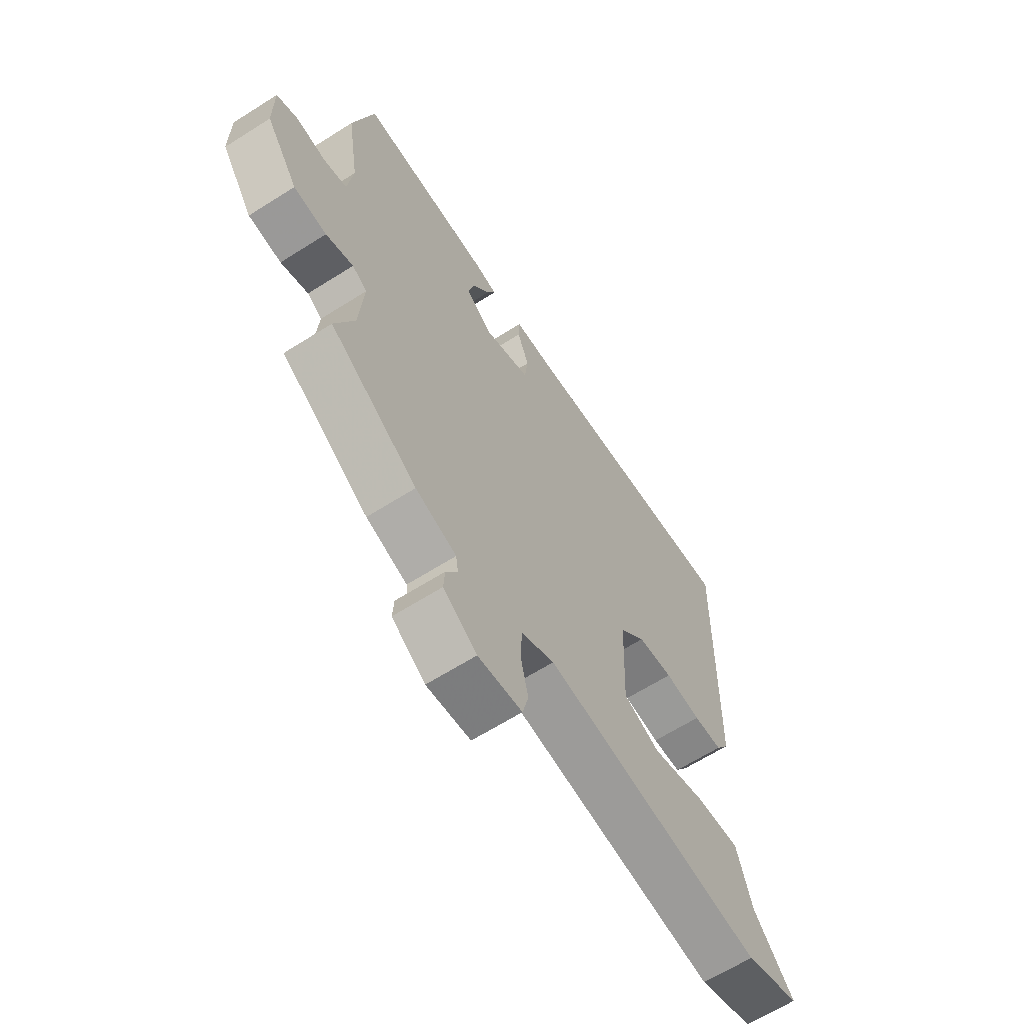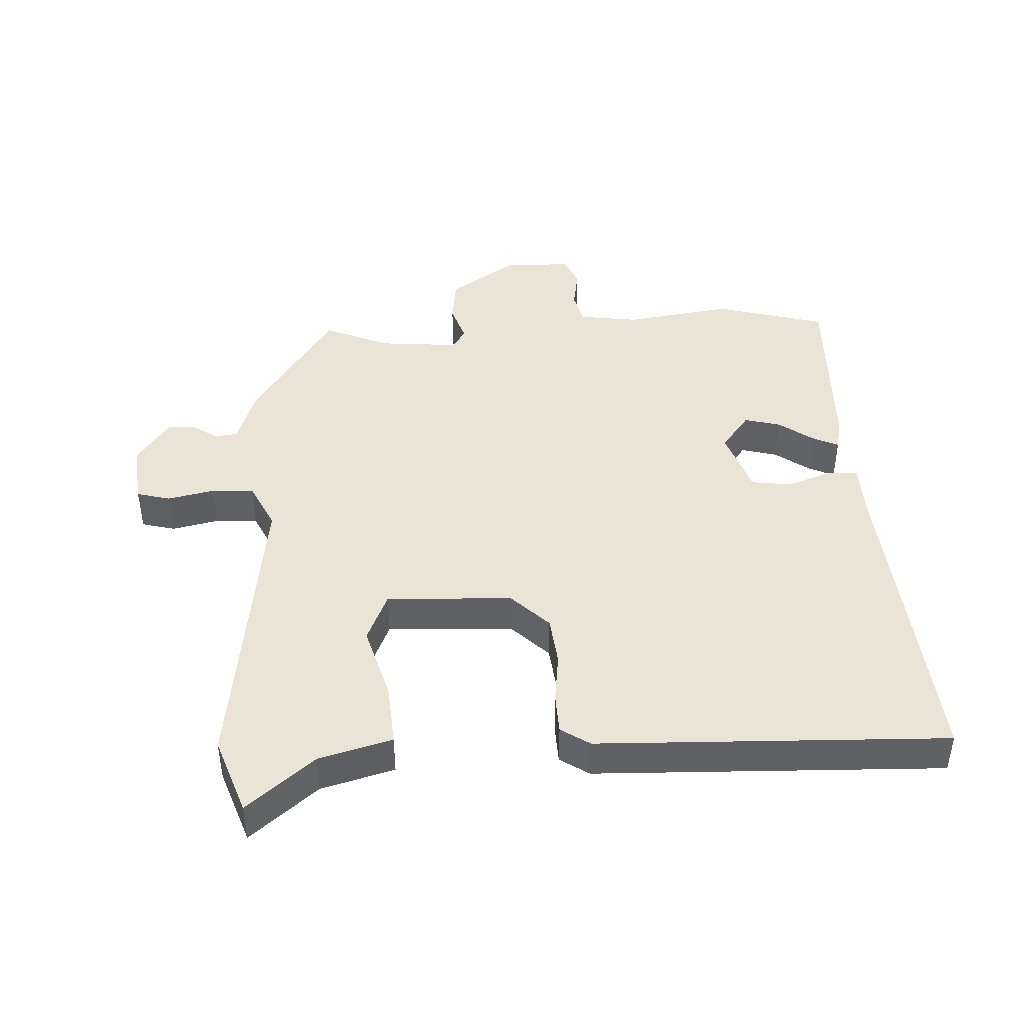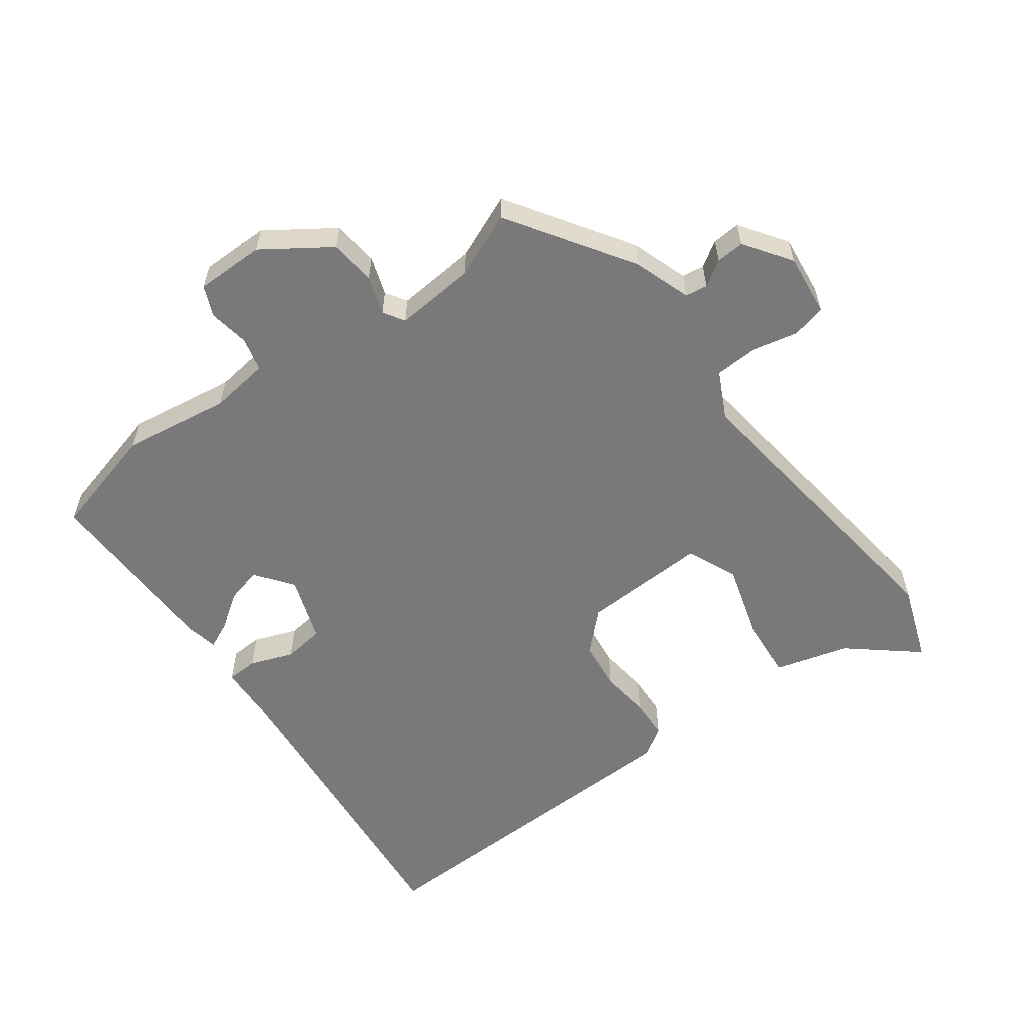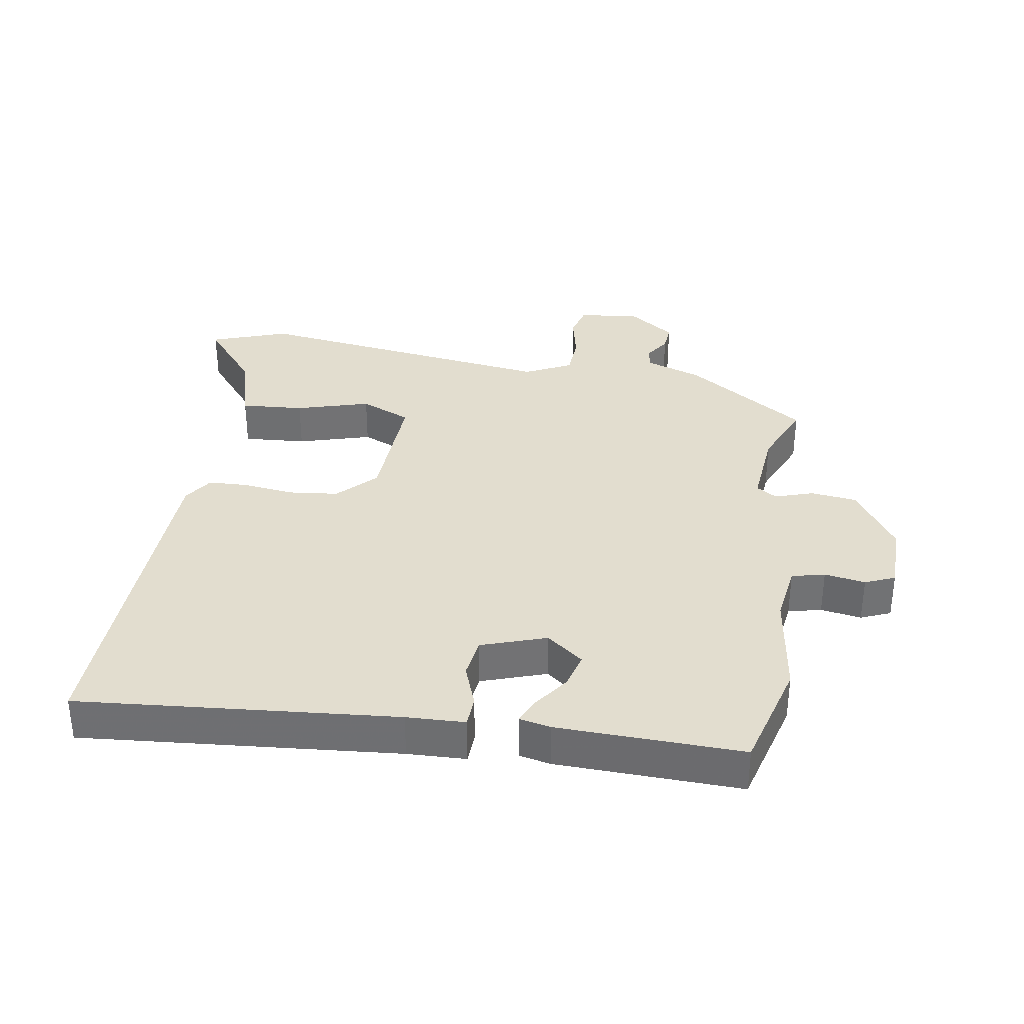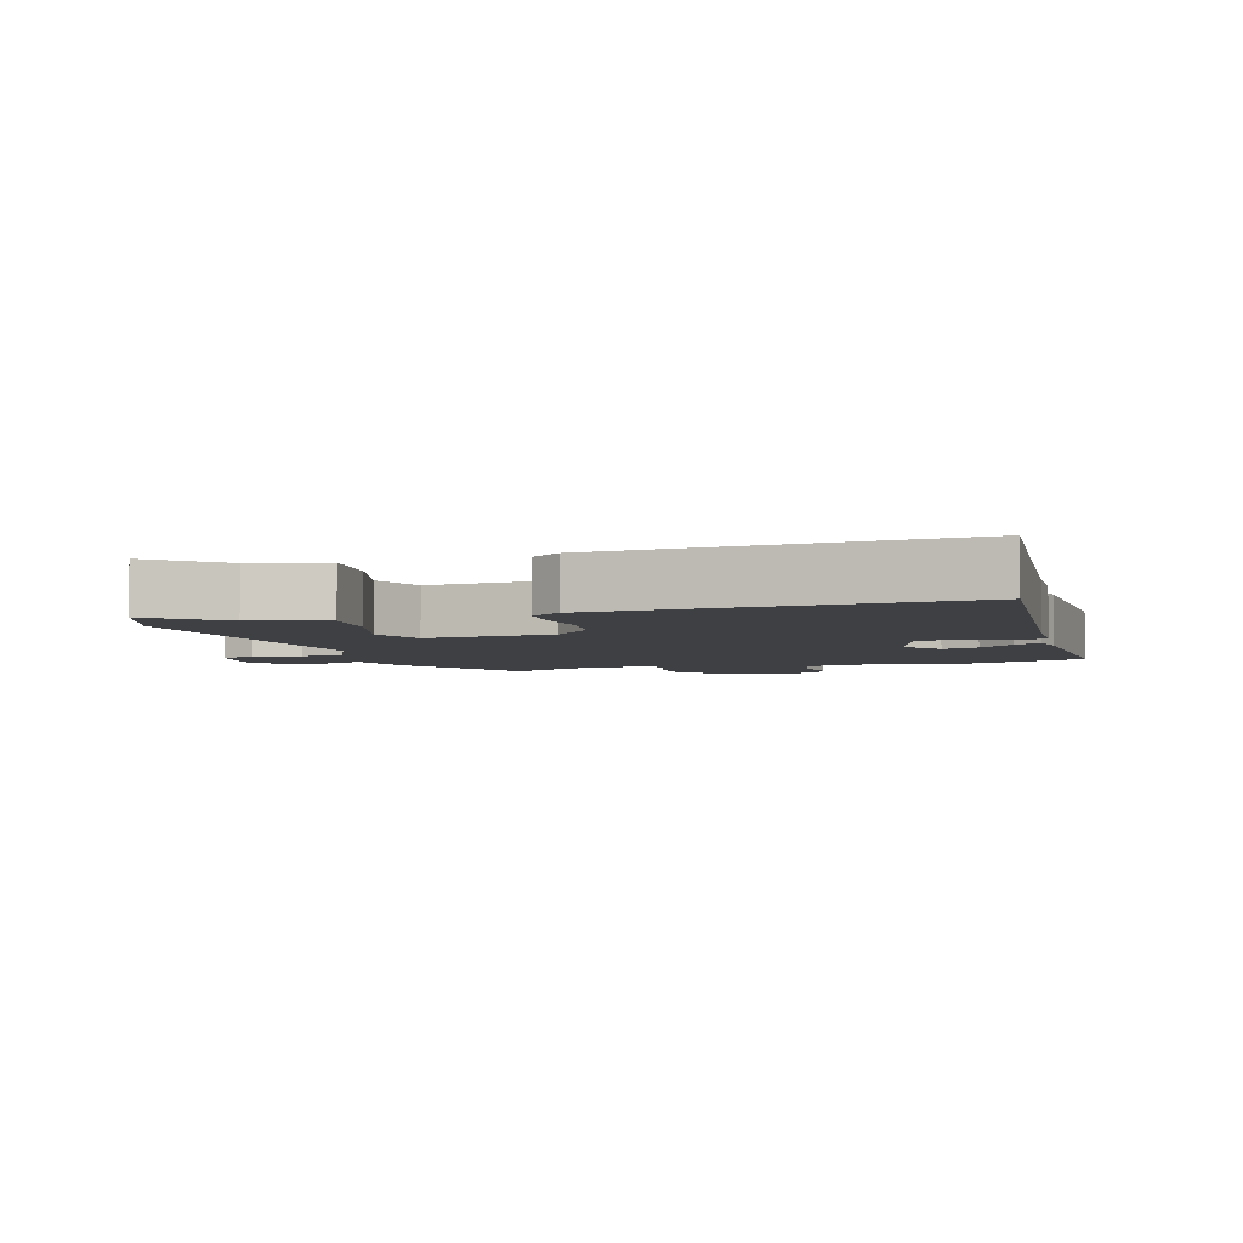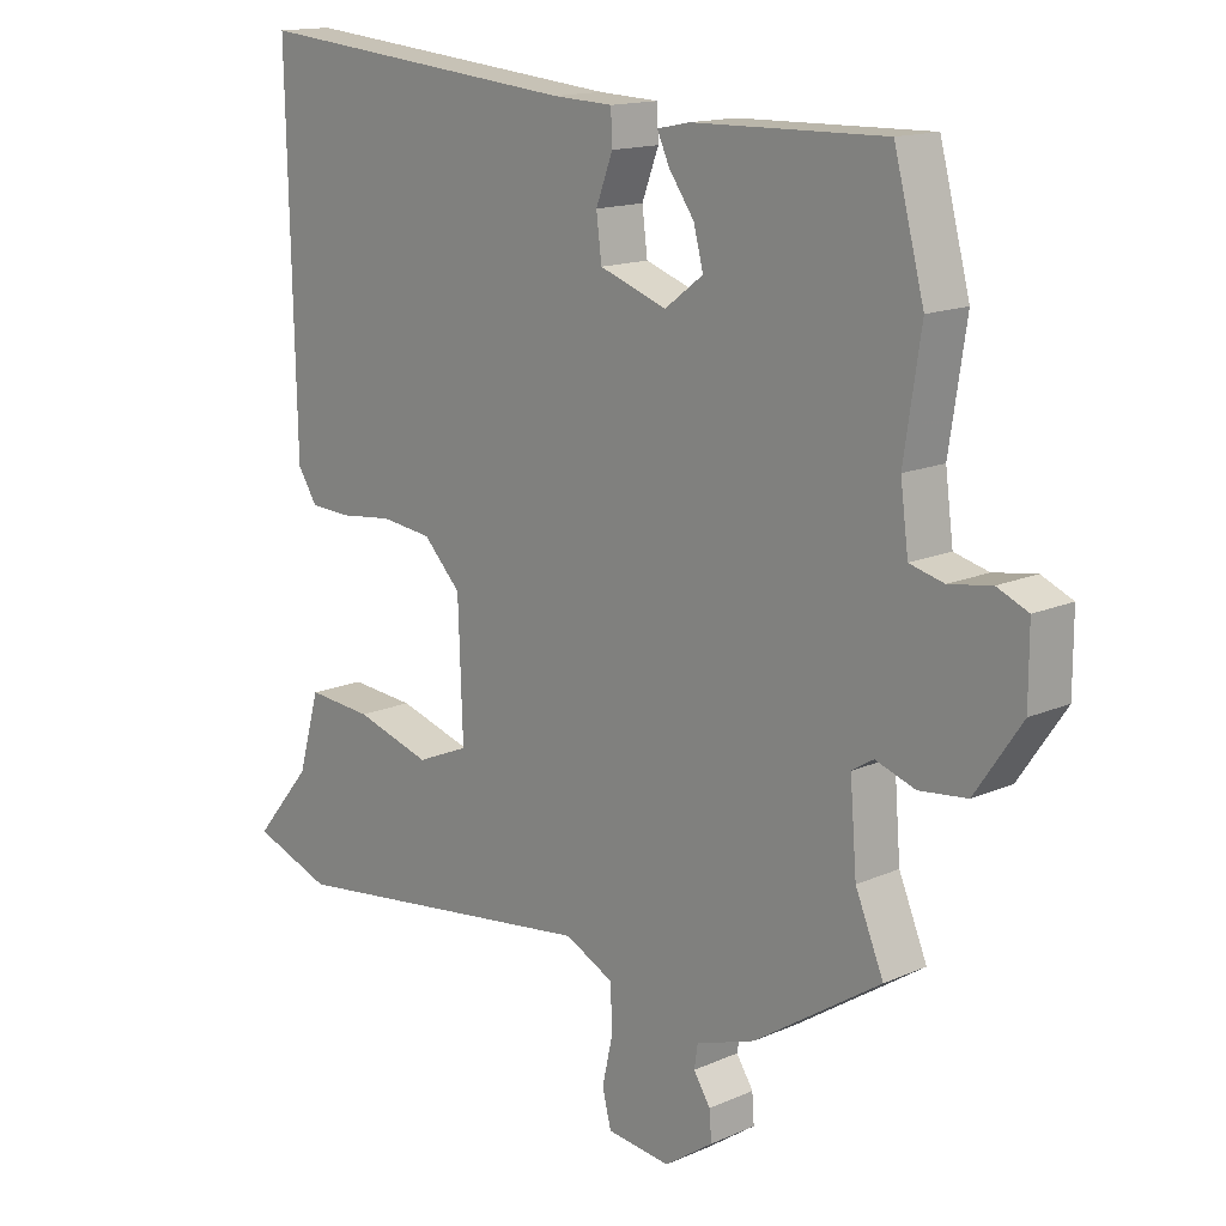
<metadata>
{"format":"obj","ext":"obj","renderer":"f3d","projection":"perspective","resolution":1024,"background":"white","views":[{"elev":-64.2,"azim":122.6,"up":"+Z"},{"elev":43.9,"azim":-92.4,"up":"+Y"},{"elev":-57.8,"azim":126.4,"up":"+Y"},{"elev":34.8,"azim":9.7,"up":"+Y"},{"elev":-4.8,"azim":-72.3,"up":"+Y"},{"elev":14.8,"azim":46.5,"up":"+Z"}]}
</metadata>
<code>
v -0.489 0.07 0.571
v 0 0.07 0.524
v 0.09 0.07 0.52
v 0.092 0.07 0.472
v 0.067 0.07 0.406
v 0.075 0.07 0.343
v 0.175 0.07 0.308
v 0.232 0.07 0.351
v 0.218 0.07 0.406
v 0.18 0.07 0.46
v 0.162 0.07 0.5
v 0.211 0.07 0.51
v 0.496 0.07 0.516
v 0.541 0.07 0.345
v 0.516 0.07 0.18
v 0.528 0.07 0.089
v 0.579 0.07 0.076
v 0.642 0.07 0.086
v 0.688 0.07 0.066
v 0.688 0.07 -0.04
v 0.619 0.07 -0.141
v 0.548 0.07 -0.149
v 0.489 0.07 -0.129
v 0.457 0.07 -0.149
v 0.467 0.07 -0.273
v 0.509 0.07 -0.373
v 0.321 0.07 -0.496
v 0.233 0.07 -0.526
v 0.228 0.07 -0.56
v 0.253 0.07 -0.599
v 0.256 0.07 -0.642
v 0.184 0.07 -0.692
v 0.089 0.07 -0.681
v 0.076 0.07 -0.629
v 0.092 0.07 -0.557
v 0.089 0.07 -0.492
v 0.017 0.07 -0.456
v -0.457 0.07 -0.516
v -0.575 0.07 -0.473
v -0.489 0.07 -0.37
v -0.457 0.07 -0.257
v -0.36 0.07 -0.265
v -0.247 0.07 -0.299
v -0.169 0.07 -0.266
v -0.176 0.07 -0.072
v -0.232 0.07 -0.014
v -0.308 0.07 -0.005
v -0.386 0.07 -0.014
v -0.448 0.07 -0.011
v -0.477 0.07 0.034
v -0.489 0 0.571
v 0 0 0.524
v 0.09 0 0.52
v 0.092 0 0.472
v 0.067 0 0.406
v 0.075 0 0.343
v 0.175 0 0.308
v 0.232 0 0.351
v 0.218 0 0.406
v 0.18 0 0.46
v 0.162 0 0.5
v 0.211 0 0.51
v 0.496 0 0.516
v 0.541 0 0.345
v 0.516 0 0.18
v 0.528 0 0.089
v 0.579 0 0.076
v 0.642 0 0.086
v 0.688 0 0.066
v 0.688 0 -0.04
v 0.619 0 -0.141
v 0.548 0 -0.149
v 0.489 0 -0.129
v 0.457 0 -0.149
v 0.467 0 -0.273
v 0.509 0 -0.373
v 0.321 0 -0.496
v 0.233 0 -0.526
v 0.228 0 -0.56
v 0.253 0 -0.599
v 0.256 0 -0.642
v 0.184 0 -0.692
v 0.089 0 -0.681
v 0.076 0 -0.629
v 0.092 0 -0.557
v 0.089 0 -0.492
v 0.017 0 -0.456
v -0.457 0 -0.516
v -0.575 0 -0.473
v -0.489 0 -0.37
v -0.457 0 -0.257
v -0.36 0 -0.265
v -0.247 0 -0.299
v -0.169 0 -0.266
v -0.176 0 -0.072
v -0.232 0 -0.014
v -0.308 0 -0.005
v -0.386 0 -0.014
v -0.448 0 -0.011
v -0.477 0 0.034
f 47 48 49 50
f 46 47 50 1
f 45 46 1 2
f 44 45 2 3
f 40 41 42 43
f 38 39 40 43
f 37 38 43 44
f 36 37 44
f 32 33 34 35
f 32 35 36
f 29 30 31 32
f 28 29 32 36
f 25 26 27 28
f 24 25 28 36
f 20 21 22 23
f 18 19 20 23
f 17 18 23 24
f 16 17 24 36
f 12 13 14 15
f 9 10 11 12
f 8 9 12 15
f 7 8 15 16
f 3 4 5
f 44 3 5
f 44 5 6
f 16 36 44
f 6 7 16 44
f 100 99 98 97
f 51 100 97 96
f 52 51 96 95
f 53 52 95 94
f 93 92 91 90
f 93 90 89 88
f 94 93 88 87
f 94 87 86
f 85 84 83 82
f 86 85 82
f 82 81 80 79
f 86 82 79 78
f 78 77 76 75
f 86 78 75 74
f 73 72 71 70
f 73 70 69 68
f 74 73 68 67
f 86 74 67 66
f 65 64 63 62
f 62 61 60 59
f 65 62 59 58
f 66 65 58 57
f 55 54 53
f 55 53 94
f 56 55 94
f 94 86 66
f 94 66 57 56
f 1 51 52 2
f 2 52 53 3
f 3 53 54 4
f 4 54 55 5
f 5 55 56 6
f 6 56 57 7
f 7 57 58 8
f 8 58 59 9
f 9 59 60 10
f 10 60 61 11
f 11 61 62 12
f 12 62 63 13
f 13 63 64 14
f 14 64 65 15
f 15 65 66 16
f 16 66 67 17
f 17 67 68 18
f 18 68 69 19
f 19 69 70 20
f 20 70 71 21
f 21 71 72 22
f 22 72 73 23
f 23 73 74 24
f 24 74 75 25
f 25 75 76 26
f 26 76 77 27
f 27 77 78 28
f 28 78 79 29
f 29 79 80 30
f 30 80 81 31
f 31 81 82 32
f 32 82 83 33
f 33 83 84 34
f 34 84 85 35
f 35 85 86 36
f 36 86 87 37
f 37 87 88 38
f 38 88 89 39
f 39 89 90 40
f 40 90 91 41
f 41 91 92 42
f 42 92 93 43
f 43 93 94 44
f 44 94 95 45
f 45 95 96 46
f 46 96 97 47
f 47 97 98 48
f 48 98 99 49
f 49 99 100 50
f 50 100 51 1

</code>
